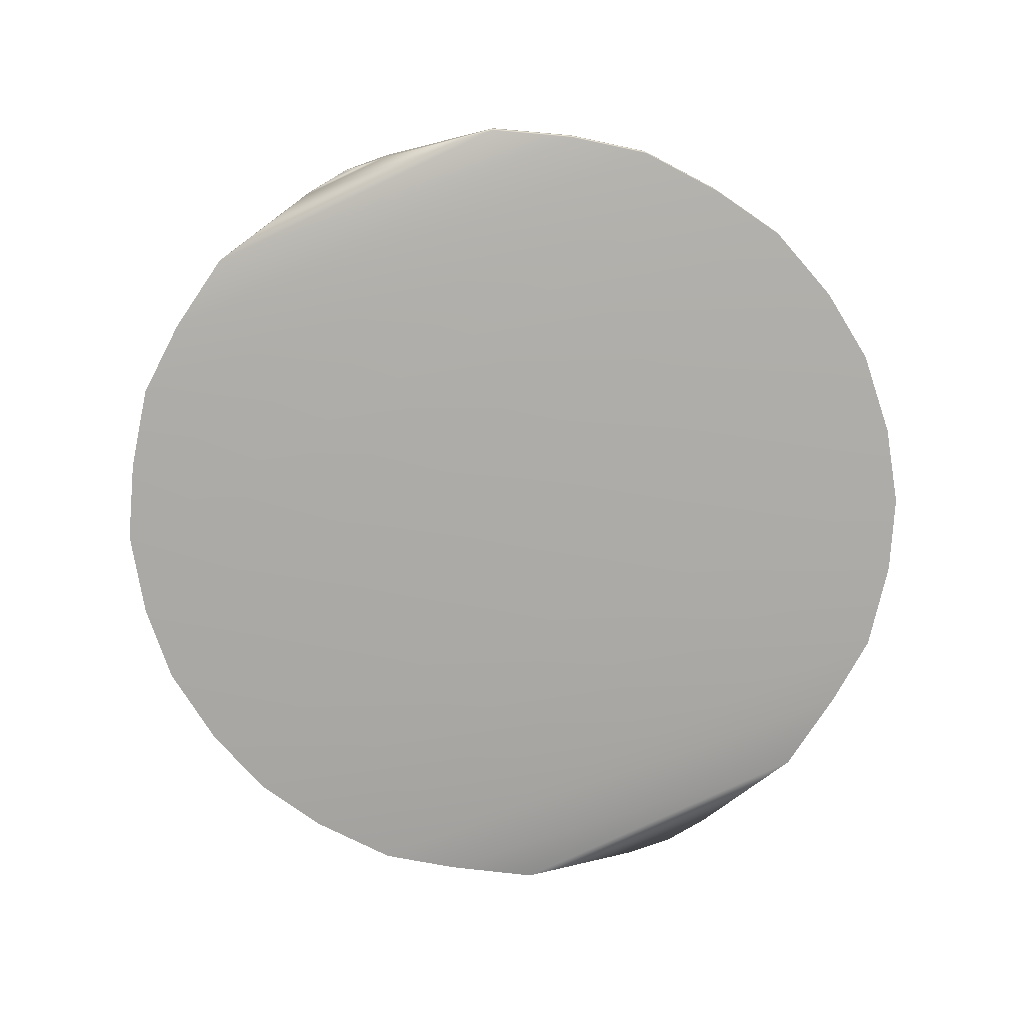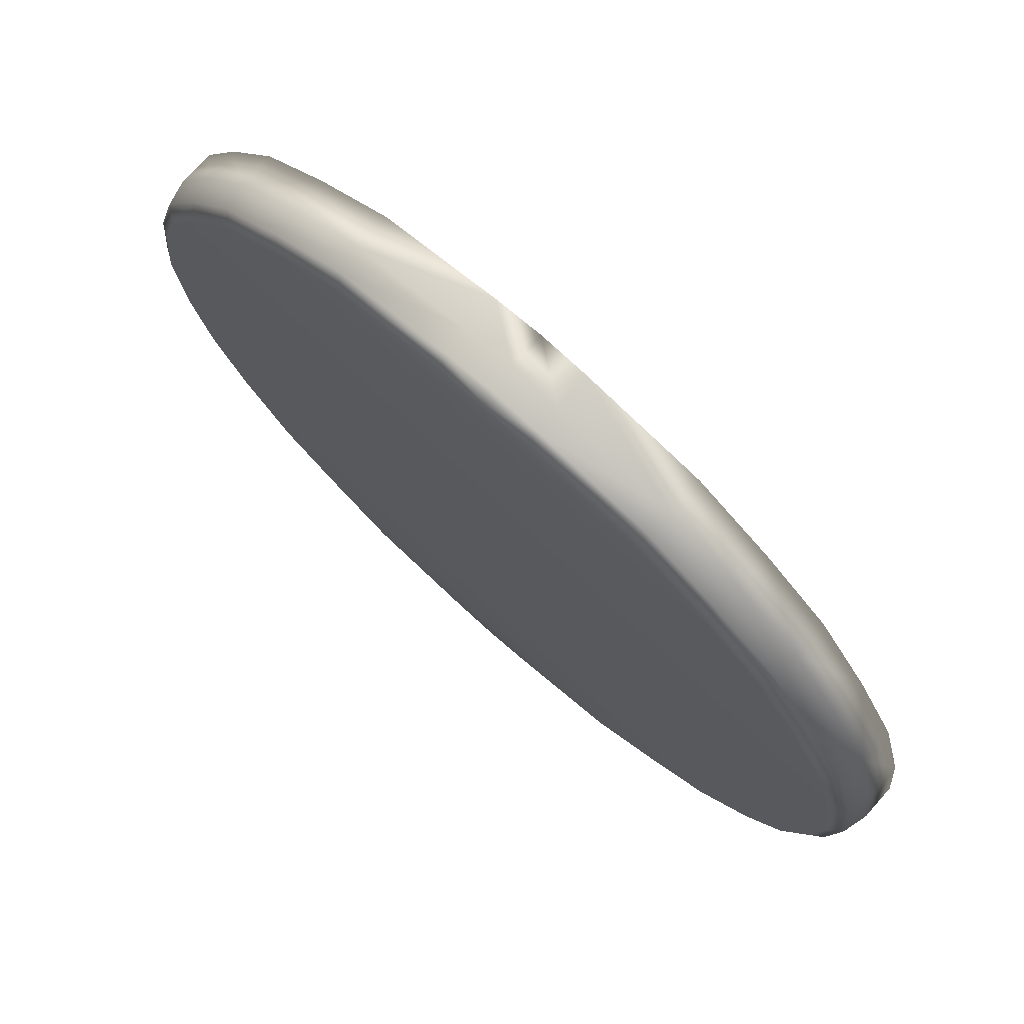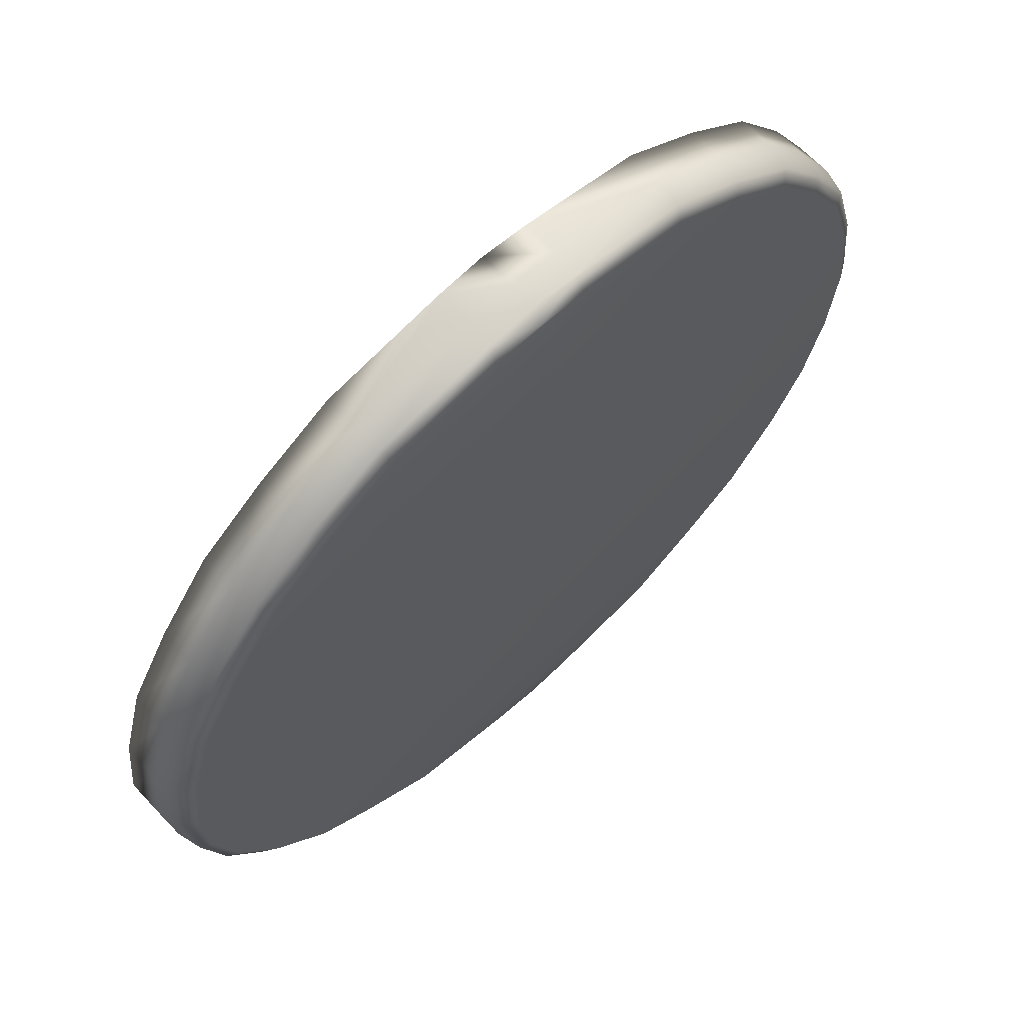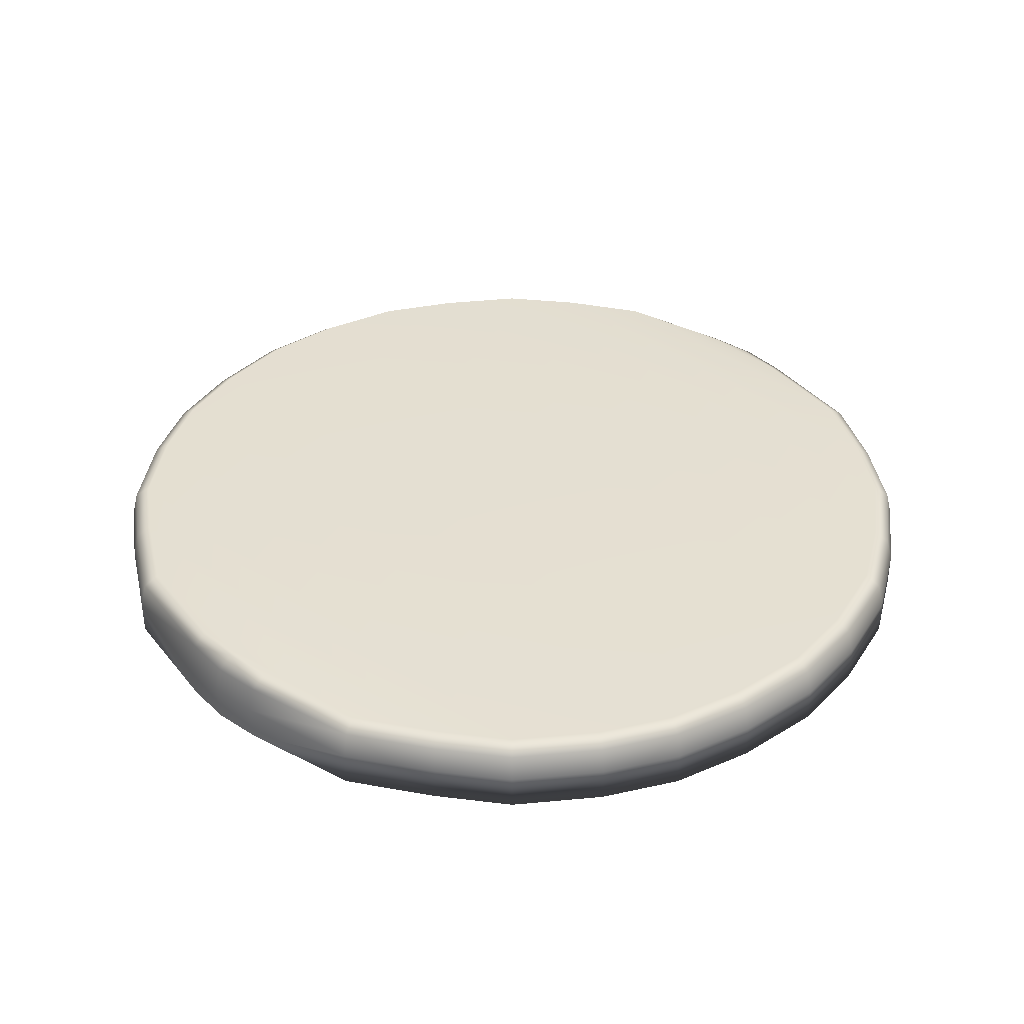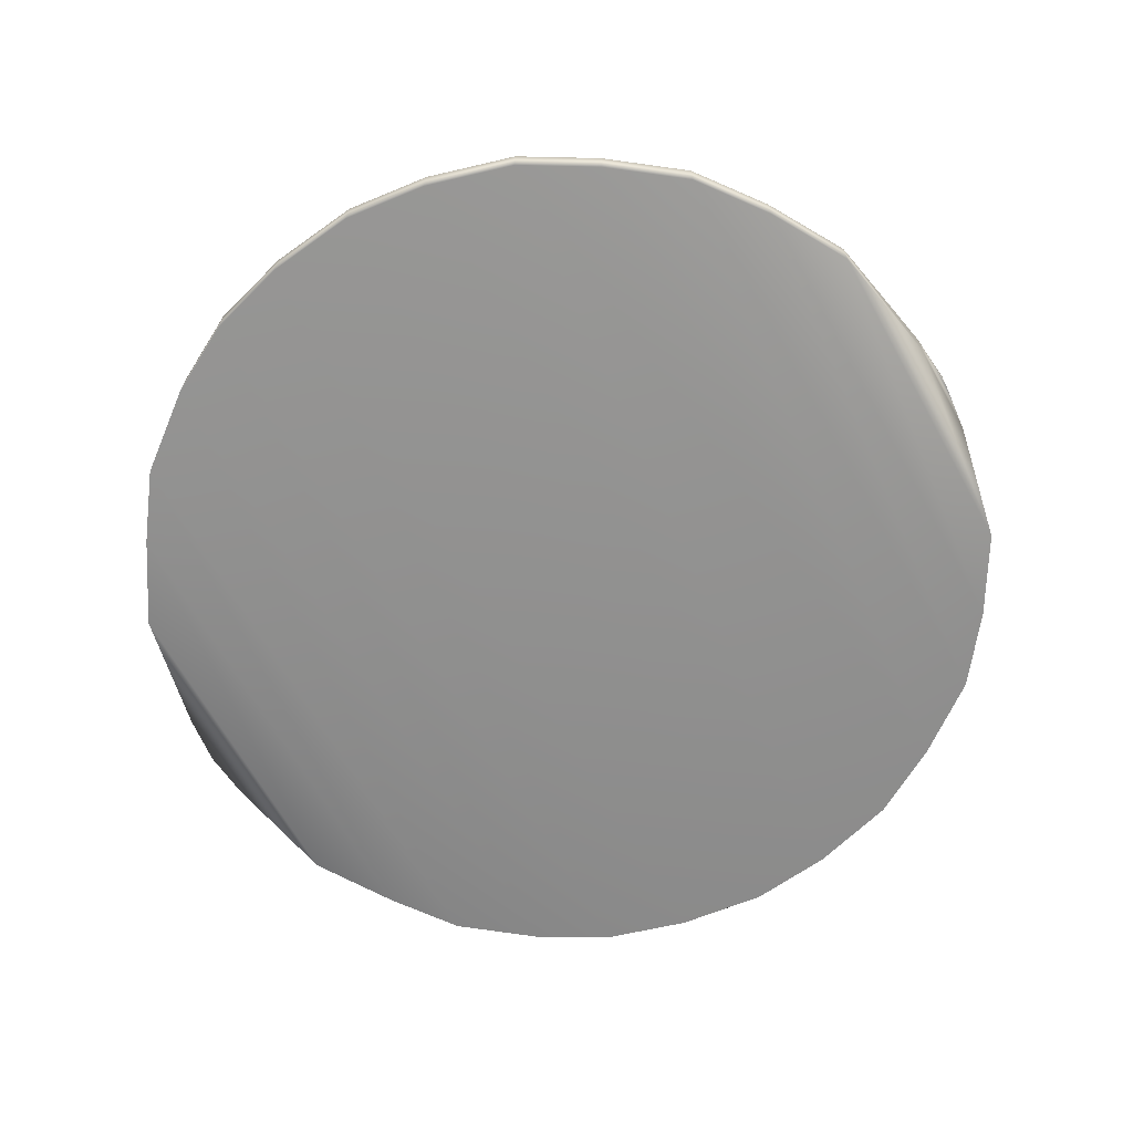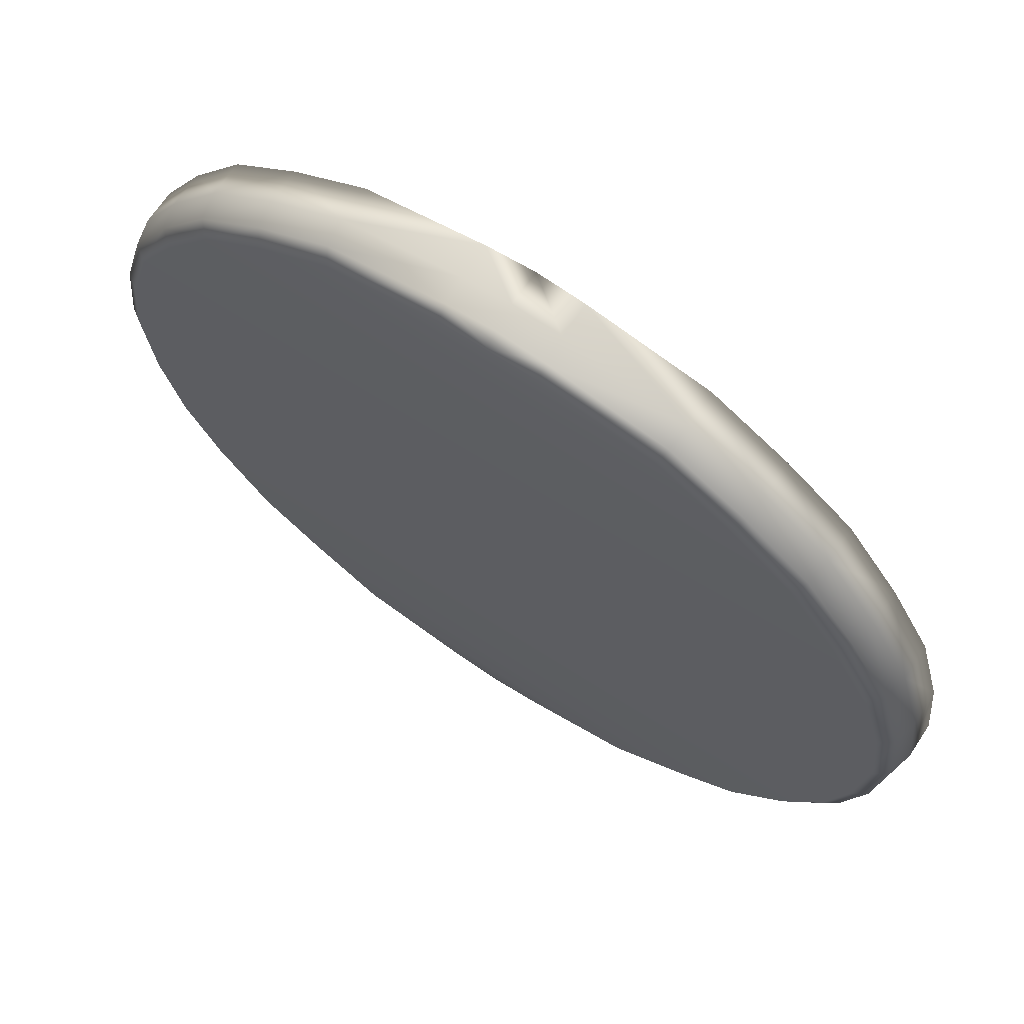
<metadata>
{"format":"obj","ext":"obj","renderer":"f3d","projection":"perspective","resolution":1024,"background":"white","views":[{"elev":-76.3,"azim":25.3,"up":"+Y"},{"elev":74.6,"azim":-138.3,"up":"+Z"},{"elev":65.2,"azim":137.0,"up":"+Z"},{"elev":37.2,"azim":-135.0,"up":"+Y"},{"elev":-65.9,"azim":-61.0,"up":"+Y"},{"elev":67.6,"azim":-146.5,"up":"+Z"}]}
</metadata>
<code>
g default
v 0.1006 -0.009712 -0.04278
v 0.07642 -0.009712 -0.07889
v 0.04031 -0.009712 -0.103
v -0.04488 -0.009712 -0.103
v -0.081 -0.009712 -0.07889
v -0.1051 -0.009712 -0.04278
v -0.1136 -0.009712 -0.000183
v -0.1051 -0.009712 0.04241
v -0.081 -0.009712 0.07853
v -0.04488 -0.009712 0.1027
v 0.04031 -0.009712 0.1027
v 0.07642 -0.009712 0.07853
v 0.1006 -0.009712 0.04241
v 0.109 -0.009712 -0.000183
v 0.1006 -0.000926 -0.04278
v 0.0991 0.005286 -0.04218
v 0.09559 0.00786 -0.04073
v 0.07642 -0.000926 -0.07889
v 0.07531 0.005286 -0.07778
v 0.07263 0.00786 -0.0751
v 0.04031 -0.000926 -0.103
v 0.03971 0.005286 -0.1016
v 0.03826 0.00786 -0.09806
v -0.04488 -0.000926 -0.103
v -0.04428 0.005286 -0.1016
v -0.04283 0.00786 -0.09806
v -0.081 -0.000926 -0.07889
v -0.07988 0.005286 -0.07778
v -0.0772 0.00786 -0.0751
v -0.1051 -0.000926 -0.04278
v -0.1037 0.005286 -0.04218
v -0.1002 0.00786 -0.04073
v -0.1136 -0.000926 -0.000183
v -0.112 0.005286 -0.000183
v -0.1082 0.00786 -0.000183
v -0.1051 -0.000926 0.04241
v -0.1037 0.005286 0.04181
v -0.1002 0.00786 0.04036
v -0.081 -0.000926 0.07853
v -0.07988 0.005286 0.07741
v -0.0772 0.00786 0.07473
v -0.04488 -0.000926 0.1027
v -0.04428 0.005286 0.1012
v -0.04283 0.00786 0.0977
v 0.04031 -0.000926 0.1027
v 0.03971 0.005286 0.1012
v 0.03826 0.00786 0.0977
v 0.07642 -0.000926 0.07853
v 0.07531 0.005286 0.07741
v 0.07263 0.00786 0.07473
v 0.1006 -0.000926 0.04241
v 0.0991 0.005286 0.04181
v 0.09559 0.00786 0.04036
v 0.109 -0.000926 -0.000183
v 0.1075 0.005286 -0.000183
v 0.1037 0.00786 -0.000183
v 0.1014 0.00786 0.01963
v 0.1052 0.005286 0.02034
v 0.1067 -0.000926 0.02064
v 0.1067 -0.009712 0.02064
v -0.1113 -0.009712 0.02064
v -0.1113 -0.000926 0.02064
v -0.1097 0.005286 0.02034
v -0.106 0.00786 0.01963
v 0.1049 0.005286 -0.02224
v 0.1064 -0.000926 -0.02256
v 0.1064 -0.009712 -0.02256
v -0.111 -0.009712 -0.02256
v -0.111 -0.000926 -0.02256
v -0.1094 0.005286 -0.02224
v -0.1057 0.00786 -0.02148
v 0.1012 0.00786 -0.02148
v 0.08544 0.00786 0.05773
v 0.08859 0.005286 0.0598
v 0.08989 -0.000926 0.06066
v 0.08989 -0.009712 0.06066
v -0.09446 -0.009712 0.06066
v -0.09446 -0.000926 0.06066
v -0.09316 0.005286 0.0598
v -0.09002 0.00786 0.05773
v 0.08629 0.00786 -0.05766
v 0.08946 0.005286 -0.05972
v 0.09077 -0.000926 -0.06057
v 0.09077 -0.009712 -0.06057
v -0.09535 -0.009712 -0.06057
v -0.09535 -0.000926 -0.06057
v -0.09403 0.005286 -0.05972
v -0.09086 0.00786 -0.05766
v 0.05731 0.00786 -0.0862
v 0.05945 0.005286 -0.08929
v 0.06034 -0.000926 -0.09057
v 0.06034 -0.009712 -0.09057
v -0.06491 -0.009712 -0.09057
v -0.06491 -0.000926 -0.09057
v -0.06402 0.005286 -0.08929
v -0.06189 0.00786 -0.0862
v -0.06116 0.00786 0.08694
v -0.06327 0.005286 0.09006
v -0.06414 -0.000926 0.09136
v -0.06414 -0.009712 0.09136
v 0.05957 -0.009712 0.09136
v 0.05957 -0.000926 0.09136
v 0.05869 0.005286 0.09006
v 0.05658 0.00786 0.08694
v 0.009876 0.005286 -0.1075
v -0.002285 0.005286 -0.1087
v -0.01445 0.005286 -0.1075
v -0.01445 0.00786 -0.1037
v 0.009876 0.00786 -0.1037
v -0.002285 0.00786 -0.1049
v -0.01445 -0.000926 -0.1091
v -0.002285 -0.000926 -0.1103
v 0.009876 -0.000926 -0.1091
v -0.01445 0.005286 0.1071
v -0.002285 0.005286 0.1083
v 0.009876 0.005286 0.1071
v 0.009876 0.00786 0.1033
v -0.01445 0.00786 0.1033
v -0.002285 0.00786 0.1045
v 0.009876 -0.000926 0.1087
v -0.002285 -0.000926 0.1099
v -0.01445 -0.000926 0.1087
v -0.002285 -0.009712 -0.1103
v 0.009876 -0.009712 -0.1091
v -0.01445 -0.009712 -0.1091
v -0.002285 -0.009712 0.1099
v -0.01445 -0.009712 0.1087
v 0.009876 -0.009712 0.1087
g polySurface220 polySurface8
f 84 2 83
f 83 2 18
f 92 3 91
f 91 3 21
f 4 93 24
f 24 93 94
f 5 85 27
f 27 85 86
f 6 68 30
f 30 68 69
f 7 61 33
f 33 61 62
f 8 77 36
f 36 77 78
f 100 10 99
f 99 10 42
f 11 101 45
f 45 101 102
f 76 13 75
f 75 13 51
f 60 14 59
f 59 14 54
f 67 1 66
f 66 1 15
f 53 38 73
f 73 38 80
f 15 16 66
f 66 16 65
f 16 17 65
f 65 17 72
f 81 82 20
f 20 82 19
f 82 83 19
f 19 83 18
f 89 90 23
f 23 90 22
f 90 91 22
f 22 91 21
f 25 95 26
f 26 95 96
f 24 94 25
f 25 94 95
f 28 87 29
f 29 87 88
f 27 86 28
f 28 86 87
f 31 70 32
f 32 70 71
f 30 69 31
f 31 69 70
f 34 63 35
f 35 63 64
f 33 62 34
f 34 62 63
f 37 79 38
f 38 79 80
f 36 78 37
f 37 78 79
f 97 98 44
f 44 98 43
f 98 99 43
f 43 99 42
f 46 103 47
f 47 103 104
f 45 102 46
f 46 102 103
f 73 74 53
f 53 74 52
f 74 75 52
f 52 75 51
f 57 58 56
f 56 58 55
f 58 59 55
f 55 59 54
f 88 81 29
f 29 81 20
f 72 17 71
f 71 17 32
f 96 89 26
f 26 89 23
f 56 35 57
f 57 35 64
f 104 97 47
f 47 97 44
f 60 61 14
f 14 61 7
f 13 76 8
f 8 76 77
f 100 101 10
f 10 101 11
f 67 68 1
f 1 68 6
f 84 85 2
f 2 85 5
f 92 93 3
f 3 93 4
f 52 58 53
f 53 58 57
f 51 59 52
f 52 59 58
f 13 60 51
f 51 60 59
f 13 8 60
f 60 8 61
f 62 61 36
f 36 61 8
f 63 62 37
f 37 62 36
f 64 63 38
f 38 63 37
f 57 64 53
f 53 64 38
f 65 55 66
f 66 55 54
f 14 67 54
f 54 67 66
f 14 7 67
f 67 7 68
f 69 68 33
f 33 68 7
f 70 69 34
f 34 69 33
f 71 70 35
f 35 70 34
f 56 72 35
f 35 72 71
f 72 56 65
f 65 56 55
f 49 74 50
f 50 74 73
f 48 75 49
f 49 75 74
f 12 76 48
f 48 76 75
f 77 76 9
f 9 76 12
f 78 77 39
f 39 77 9
f 79 78 40
f 40 78 39
f 80 79 41
f 41 79 40
f 73 80 50
f 50 80 41
f 16 82 17
f 17 82 81
f 15 83 16
f 16 83 82
f 1 84 15
f 15 84 83
f 1 6 84
f 84 6 85
f 86 85 30
f 30 85 6
f 87 86 31
f 31 86 30
f 88 87 32
f 32 87 31
f 32 17 88
f 88 17 81
f 19 90 20
f 20 90 89
f 18 91 19
f 19 91 90
f 2 92 18
f 18 92 91
f 2 5 92
f 92 5 93
f 94 93 27
f 27 93 5
f 95 94 28
f 28 94 27
f 96 95 29
f 29 95 28
f 29 20 96
f 96 20 89
f 40 98 41
f 41 98 97
f 39 99 40
f 40 99 98
f 9 100 39
f 39 100 99
f 9 12 100
f 100 12 101
f 102 101 48
f 48 101 12
f 103 102 49
f 49 102 48
f 104 103 50
f 50 103 49
f 50 41 104
f 104 41 97
f 107 106 111
f 111 106 112
f 105 113 106
f 106 113 112
f 116 115 120
f 120 115 121
f 114 122 115
f 115 122 121
f 3 124 21
f 21 124 113
f 111 125 24
f 24 125 4
f 10 127 42
f 42 127 122
f 120 128 45
f 45 128 11
f 23 22 109
f 109 22 105
f 22 21 105
f 105 21 113
f 108 107 26
f 26 107 25
f 107 111 25
f 25 111 24
f 44 43 118
f 118 43 114
f 43 42 114
f 114 42 122
f 117 116 47
f 47 116 46
f 116 120 46
f 46 120 45
f 108 26 109
f 109 26 23
f 117 118 119
f 125 124 4
f 4 124 3
f 126 127 128
f 106 110 105
f 105 110 109
f 106 107 110
f 110 107 108
f 111 112 125
f 125 112 123
f 112 113 123
f 123 113 124
f 115 119 114
f 114 119 118
f 115 116 119
f 119 116 117
f 120 121 128
f 128 121 126
f 121 122 126
f 126 122 127
f 108 109 110
f 117 47 118
f 118 47 44
f 128 127 11
f 11 127 10
f 123 124 125

</code>
